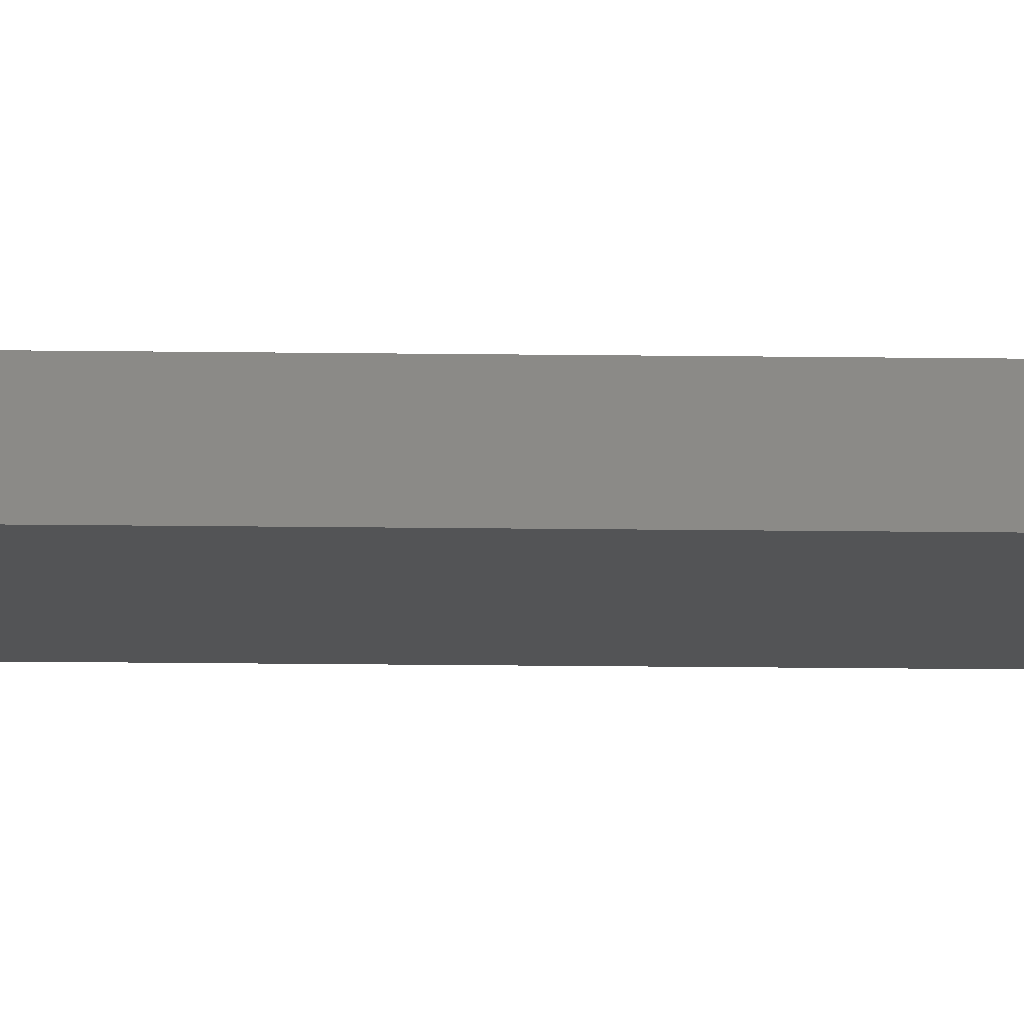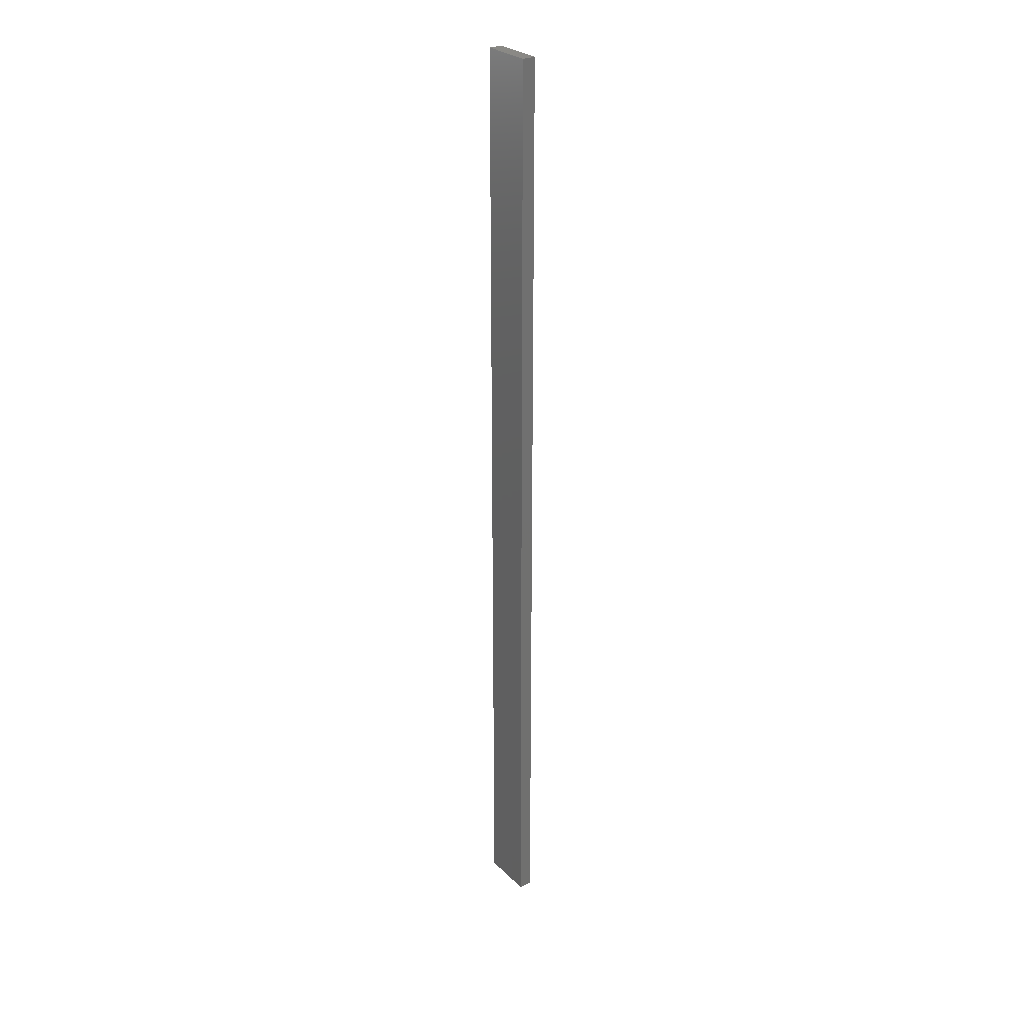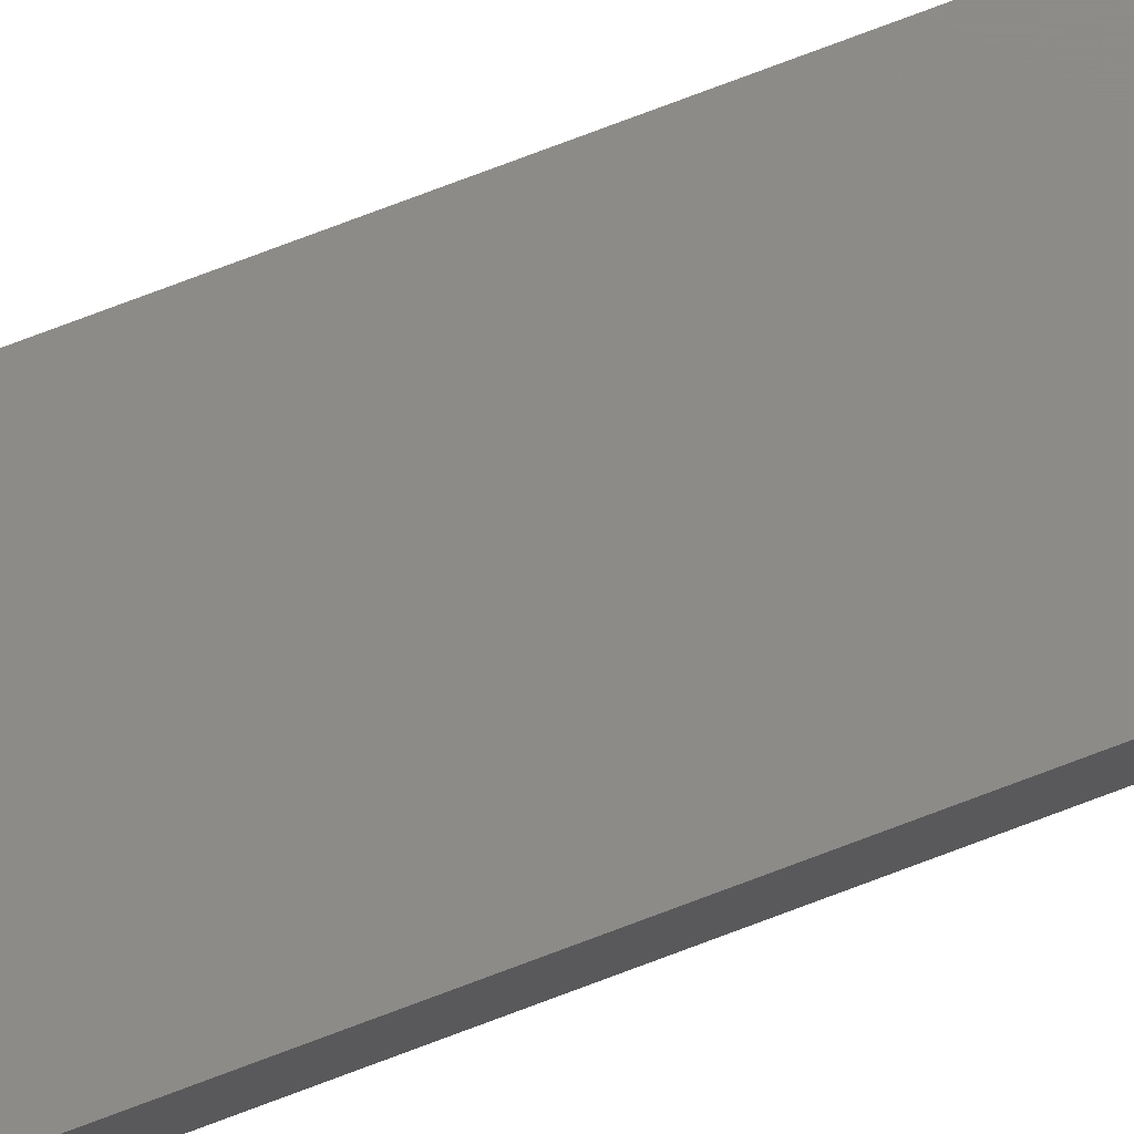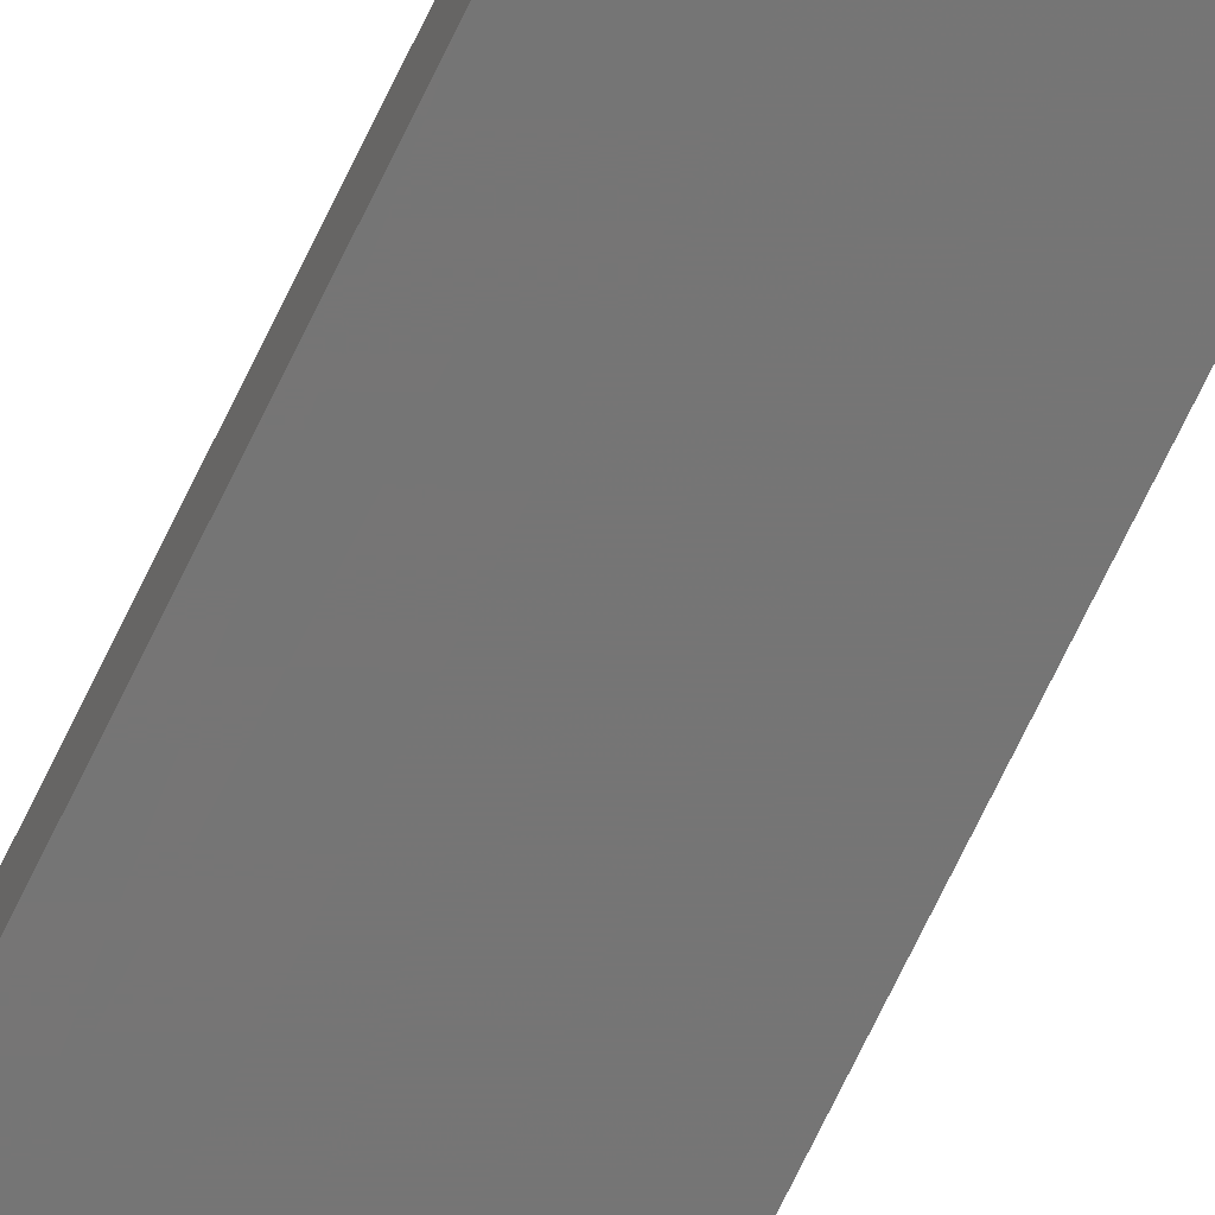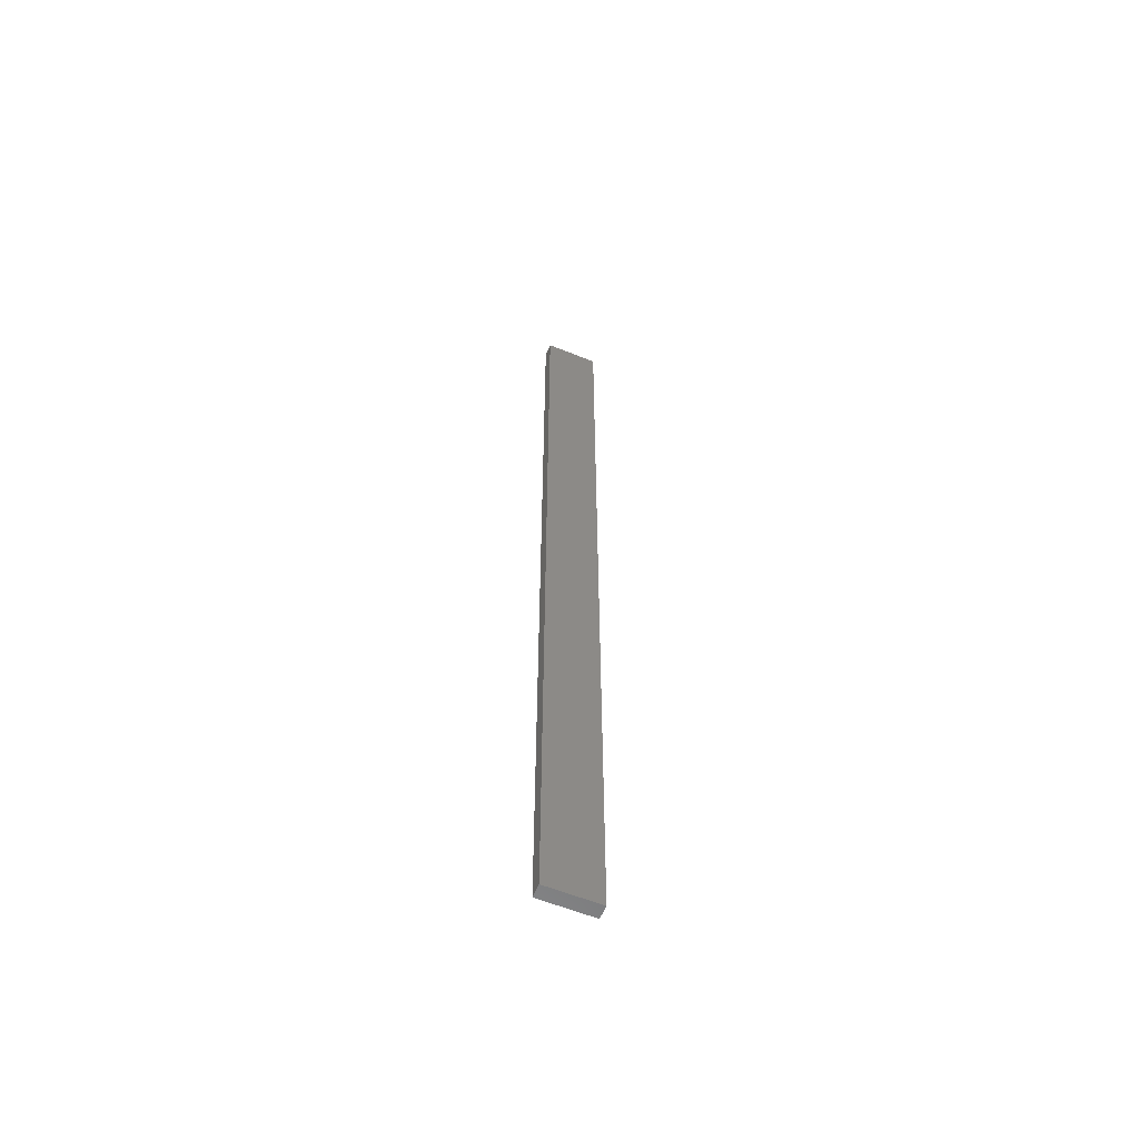
<metadata>
{"format":"stl","ext":"stl","renderer":"f3d","projection":"perspective","resolution":1024,"background":"white","views":[{"elev":-11.4,"azim":87.7,"up":"+Y"},{"elev":27.9,"azim":-125.1,"up":"+Z"},{"elev":75.8,"azim":69.3,"up":"+Y"},{"elev":-67.8,"azim":-25.2,"up":"+Y"},{"elev":-59.5,"azim":-22.5,"up":"+Z"}]}
</metadata>
<code>
# stl→obj: 16 verts, 28 faces
v -0.4731 -4.301 234.2
v -0.4064 -4.301 234.2
v -0.4064 -4.301 237.8
v -0.4731 -4.301 237.8
v -0.5397 -4.301 234.2
v -0.5397 -4.301 237.8
v -0.6064 -4.301 234.2
v -0.6064 -4.301 237.8
v -0.6064 -4.251 237.8
v -0.6064 -4.251 234.2
v -0.4065 -4.251 237.8
v -0.4065 -4.251 234.2
v -0.4731 -4.251 237.8
v -0.4731 -4.251 234.2
v -0.5398 -4.251 234.2
v -0.5398 -4.251 237.8
f 1 2 3
f 1 3 4
f 5 4 6
f 5 1 4
f 7 6 8
f 7 5 6
f 7 9 10
f 8 9 7
f 11 12 13
f 12 14 13
f 13 15 16
f 14 15 13
f 16 10 9
f 15 10 16
f 12 3 2
f 11 3 12
f 16 9 8
f 6 16 8
f 4 13 16
f 4 16 6
f 3 11 13
f 3 13 4
f 10 15 7
f 15 5 7
f 14 1 15
f 15 1 5
f 12 2 14
f 14 2 1

</code>
